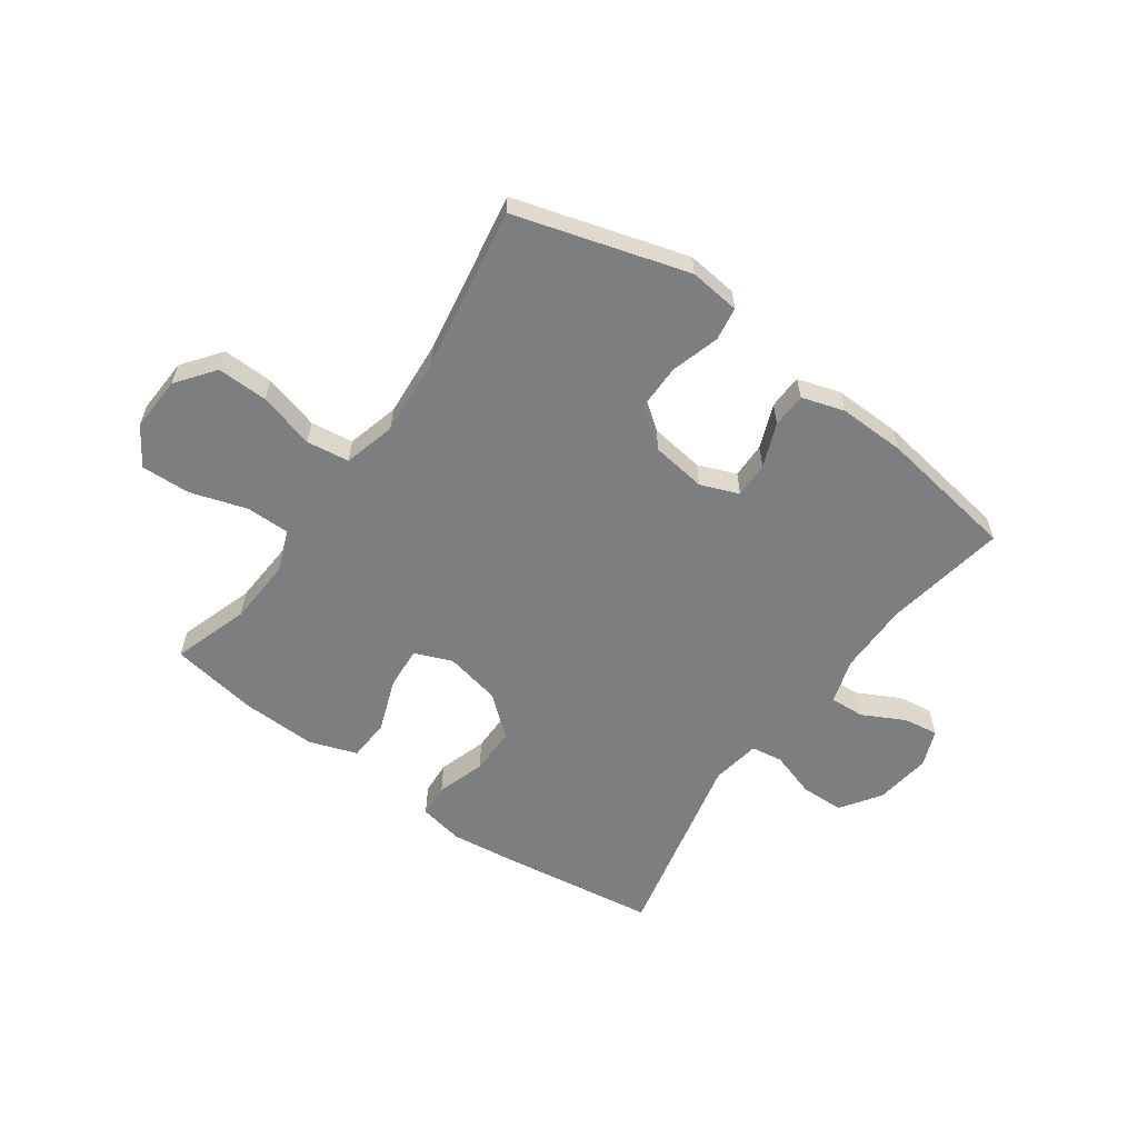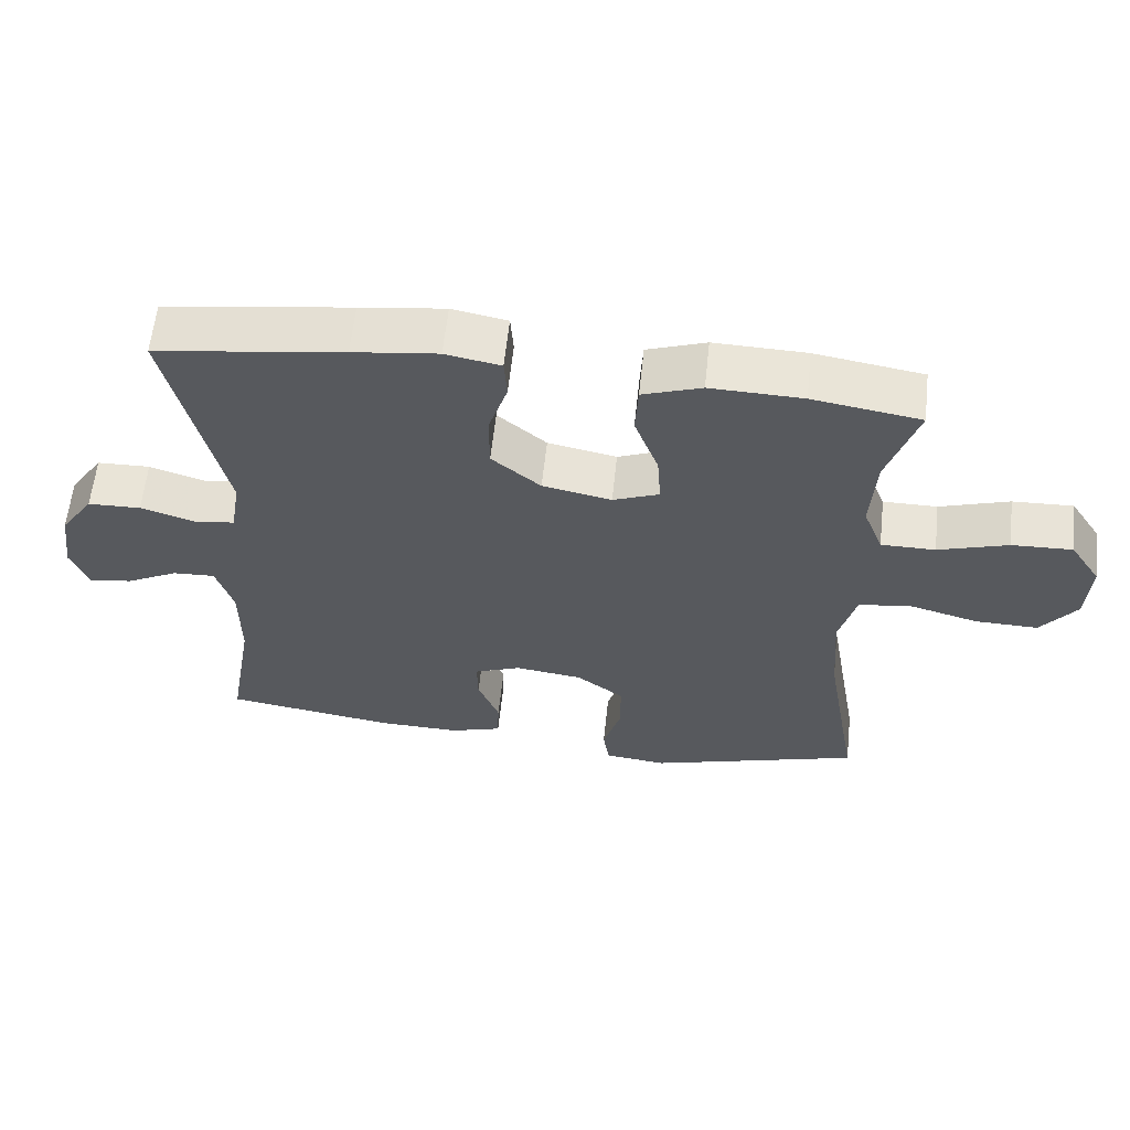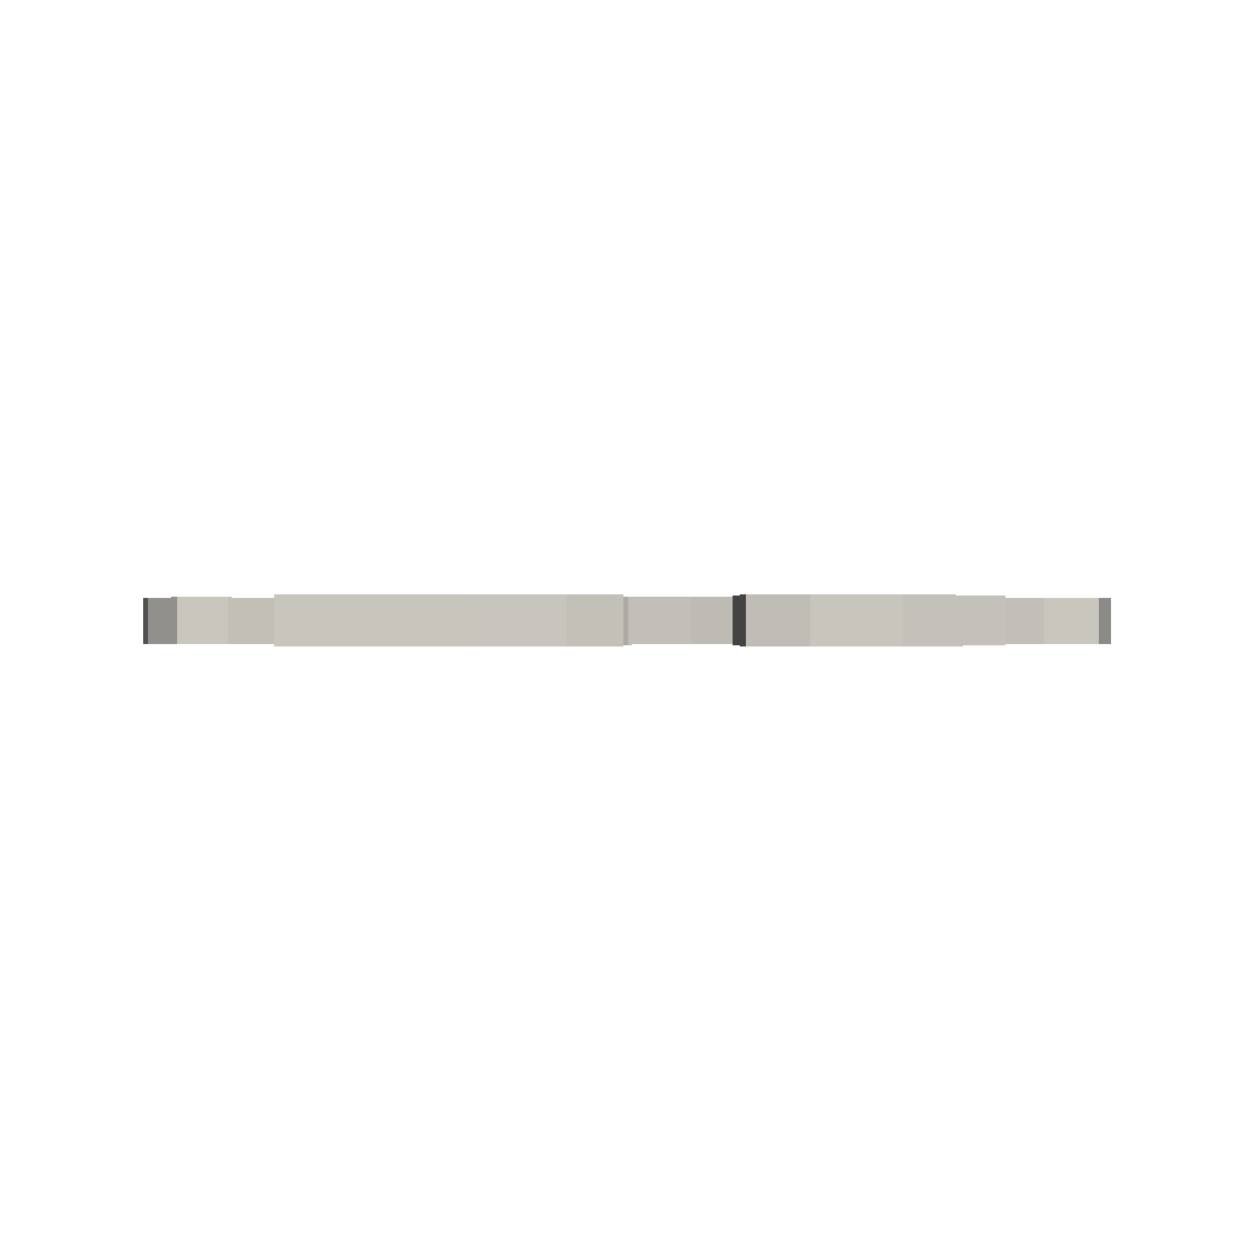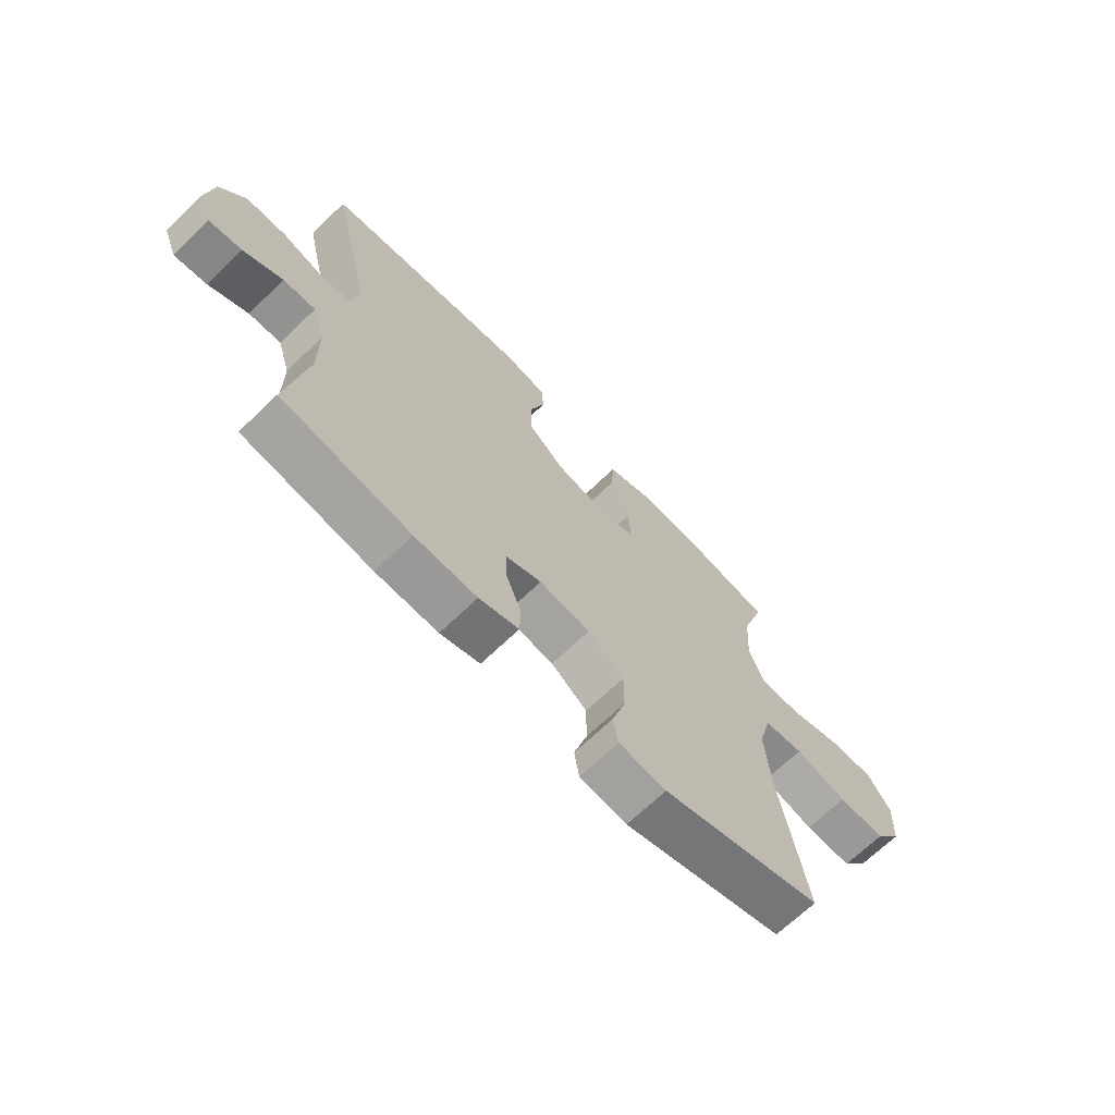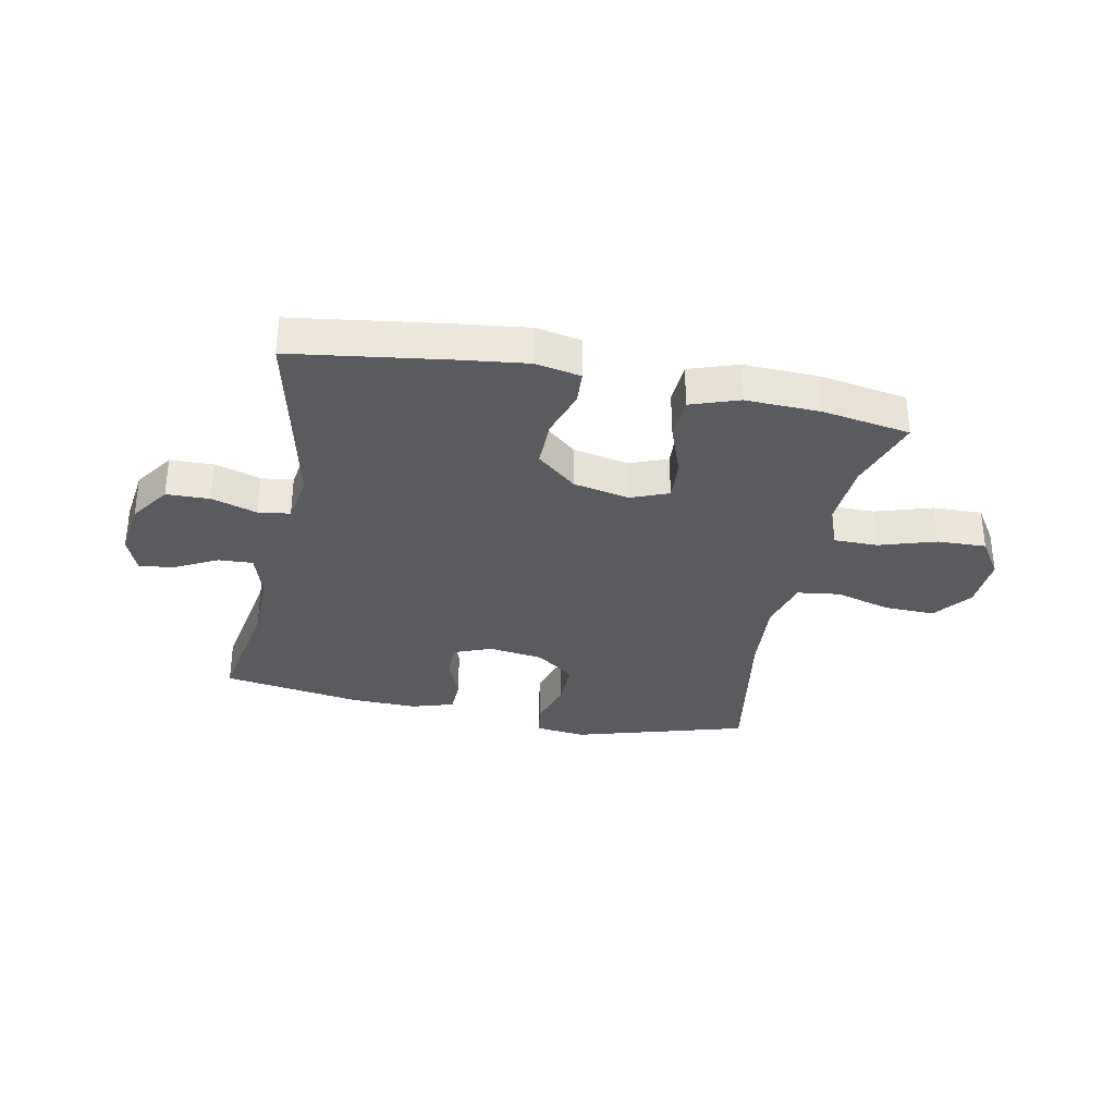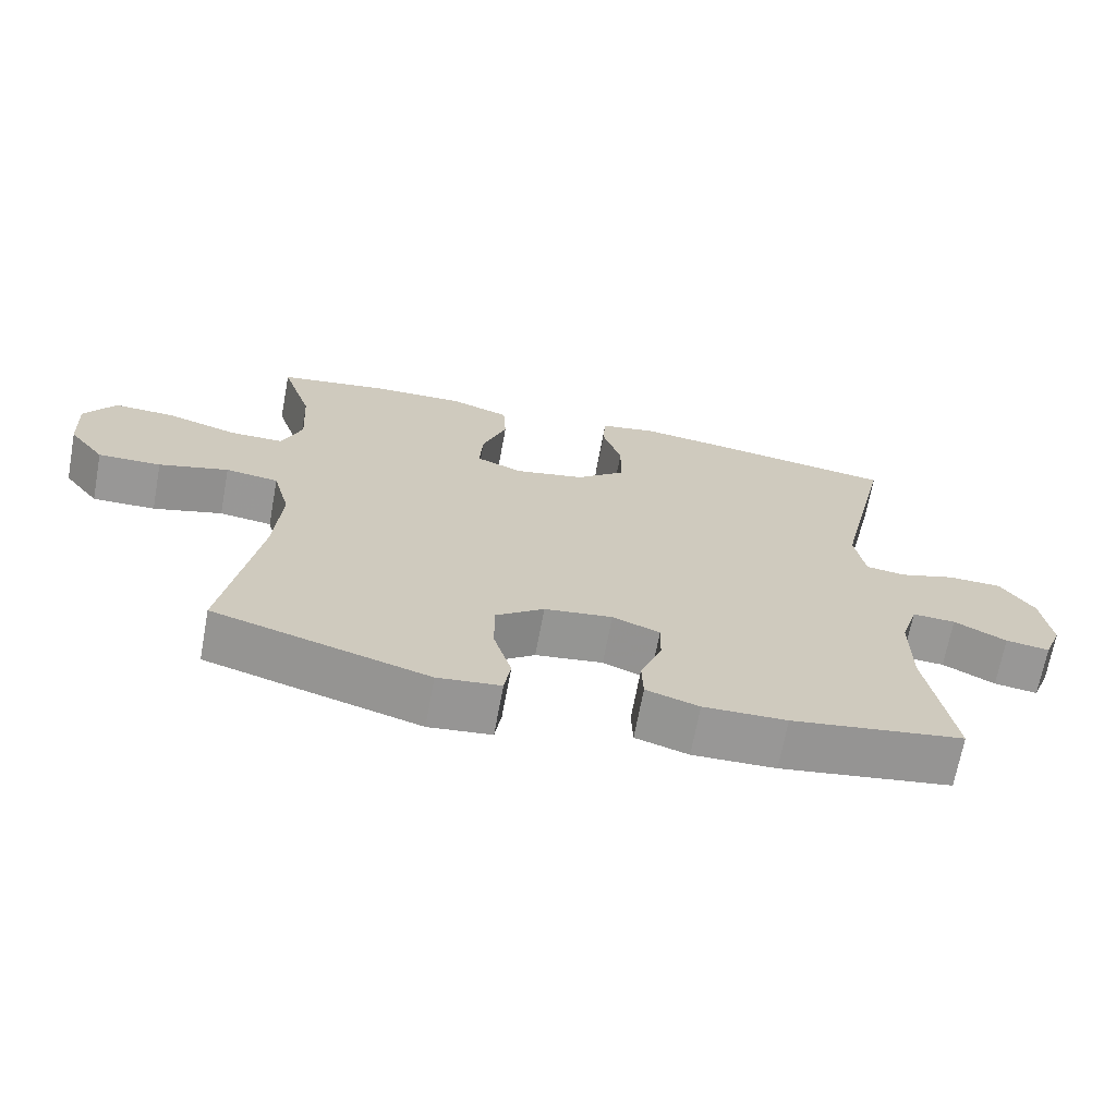
<metadata>
{"format":"obj","ext":"obj","renderer":"f3d","projection":"perspective","resolution":1024,"background":"white","views":[{"elev":-59.3,"azim":144.5,"up":"+Y"},{"elev":60.3,"azim":6.1,"up":"+Z"},{"elev":-0.1,"azim":-8.0,"up":"+Y"},{"elev":-68.2,"azim":-46.0,"up":"+Z"},{"elev":-33.1,"azim":-11.5,"up":"+Y"},{"elev":-68.4,"azim":169.5,"up":"+Z"}]}
</metadata>
<code>
v 0.5 0.07 -0.5
v 0.201 0.07 -0.588
v 0.113 0.07 -0.578
v 0.104 0.07 -0.52
v 0.129 0.07 -0.436
v 0.129 0.07 -0.356
v 0.062 0.07 -0.306
v -0.033 0.07 -0.293
v -0.099 0.07 -0.319
v -0.098 0.07 -0.381
v -0.068 0.07 -0.457
v -0.07 0.07 -0.517
v -0.144 0.07 -0.54
v -0.26 0.07 -0.537
v -0.5 0.07 -0.5
v -0.464 0.07 -0.289
v -0.464 0.07 -0.165
v -0.488 0.07 -0.087
v -0.548 0.07 -0.09
v -0.621 0.07 -0.128
v -0.682 0.07 -0.137
v -0.707 0.07 -0.073
v -0.694 0.07 0.024
v -0.647 0.07 0.093
v -0.572 0.07 0.095
v -0.493 0.07 0.07
v -0.438 0.07 0.078
v -0.424 0.07 0.163
v -0.5 0.07 0.5
v -0.236 0.07 0.538
v -0.116 0.07 0.553
v -0.038 0.07 0.538
v -0.034 0.07 0.48
v -0.061 0.07 0.396
v -0.061 0.07 0.314
v 0.008 0.07 0.256
v 0.105 0.07 0.236
v 0.17 0.07 0.262
v 0.165 0.07 0.335
v 0.131 0.07 0.427
v 0.135 0.07 0.5
v 0.218 0.07 0.529
v 0.348 0.07 0.525
v 0.5 0.07 0.5
v 0.457 0.07 0.368
v 0.45 0.07 0.254
v 0.478 0.07 0.182
v 0.554 0.07 0.182
v 0.652 0.07 0.213
v 0.737 0.07 0.216
v 0.78 0.07 0.15
v 0.775 0.07 0.055
v 0.725 0.07 -0.011
v 0.637 0.07 -0.009
v 0.54 0.07 0.018
v 0.466 0.07 0.008
v 0.442 0.07 -0.082
v 0.452 0.07 -0.217
v 0.5 0 -0.5
v 0.201 0 -0.588
v 0.113 0 -0.578
v 0.104 0 -0.52
v 0.129 0 -0.436
v 0.129 0 -0.356
v 0.062 0 -0.306
v -0.033 0 -0.293
v -0.099 0 -0.319
v -0.098 0 -0.381
v -0.068 0 -0.457
v -0.07 0 -0.517
v -0.144 0 -0.54
v -0.26 0 -0.537
v -0.5 0 -0.5
v -0.464 0 -0.289
v -0.464 0 -0.165
v -0.488 0 -0.087
v -0.548 0 -0.09
v -0.621 0 -0.128
v -0.682 0 -0.137
v -0.707 0 -0.073
v -0.694 0 0.024
v -0.647 0 0.093
v -0.572 0 0.095
v -0.493 0 0.07
v -0.438 0 0.078
v -0.424 0 0.163
v -0.5 0 0.5
v -0.236 0 0.538
v -0.116 0 0.553
v -0.038 0 0.538
v -0.034 0 0.48
v -0.061 0 0.396
v -0.061 0 0.314
v 0.008 0 0.256
v 0.105 0 0.236
v 0.17 0 0.262
v 0.165 0 0.335
v 0.131 0 0.427
v 0.135 0 0.5
v 0.218 0 0.529
v 0.348 0 0.525
v 0.5 0 0.5
v 0.457 0 0.368
v 0.45 0 0.254
v 0.478 0 0.182
v 0.554 0 0.182
v 0.652 0 0.213
v 0.737 0 0.216
v 0.78 0 0.15
v 0.775 0 0.055
v 0.725 0 -0.011
v 0.637 0 -0.009
v 0.54 0 0.018
v 0.466 0 0.008
v 0.442 0 -0.082
v 0.452 0 -0.217
f 52 53 54 55
f 52 55 56
f 51 52 56
f 48 49 50 51
f 47 48 51 56
f 46 47 56 57
f 42 43 44 45
f 42 45 46
f 39 40 41 42
f 38 39 42 46
f 37 38 46 57
f 31 32 33 34
f 31 34 35
f 28 29 30 31
f 27 28 31 35
f 23 24 25 26
f 23 26 27
f 22 23 27
f 19 20 21 22
f 18 19 22 27
f 17 18 27 35
f 13 14 15 16
f 10 11 12 13
f 9 10 13 16
f 8 9 16 17
f 2 3 4 5
f 58 1 2 5
f 58 5 6
f 36 37 57 58
f 36 58 6 7
f 17 35 36
f 7 8 17 36
f 113 112 111 110
f 114 113 110
f 114 110 109
f 109 108 107 106
f 114 109 106 105
f 115 114 105 104
f 103 102 101 100
f 104 103 100
f 100 99 98 97
f 104 100 97 96
f 115 104 96 95
f 92 91 90 89
f 93 92 89
f 89 88 87 86
f 93 89 86 85
f 84 83 82 81
f 85 84 81
f 85 81 80
f 80 79 78 77
f 85 80 77 76
f 93 85 76 75
f 74 73 72 71
f 71 70 69 68
f 74 71 68 67
f 75 74 67 66
f 63 62 61 60
f 63 60 59 116
f 64 63 116
f 116 115 95 94
f 65 64 116 94
f 94 93 75
f 94 75 66 65
f 1 59 60 2
f 2 60 61 3
f 3 61 62 4
f 4 62 63 5
f 5 63 64 6
f 6 64 65 7
f 7 65 66 8
f 8 66 67 9
f 9 67 68 10
f 10 68 69 11
f 11 69 70 12
f 12 70 71 13
f 13 71 72 14
f 14 72 73 15
f 15 73 74 16
f 16 74 75 17
f 17 75 76 18
f 18 76 77 19
f 19 77 78 20
f 20 78 79 21
f 21 79 80 22
f 22 80 81 23
f 23 81 82 24
f 24 82 83 25
f 25 83 84 26
f 26 84 85 27
f 27 85 86 28
f 28 86 87 29
f 29 87 88 30
f 30 88 89 31
f 31 89 90 32
f 32 90 91 33
f 33 91 92 34
f 34 92 93 35
f 35 93 94 36
f 36 94 95 37
f 37 95 96 38
f 38 96 97 39
f 39 97 98 40
f 40 98 99 41
f 41 99 100 42
f 42 100 101 43
f 43 101 102 44
f 44 102 103 45
f 45 103 104 46
f 46 104 105 47
f 47 105 106 48
f 48 106 107 49
f 49 107 108 50
f 50 108 109 51
f 51 109 110 52
f 52 110 111 53
f 53 111 112 54
f 54 112 113 55
f 55 113 114 56
f 56 114 115 57
f 57 115 116 58
f 58 116 59 1

</code>
